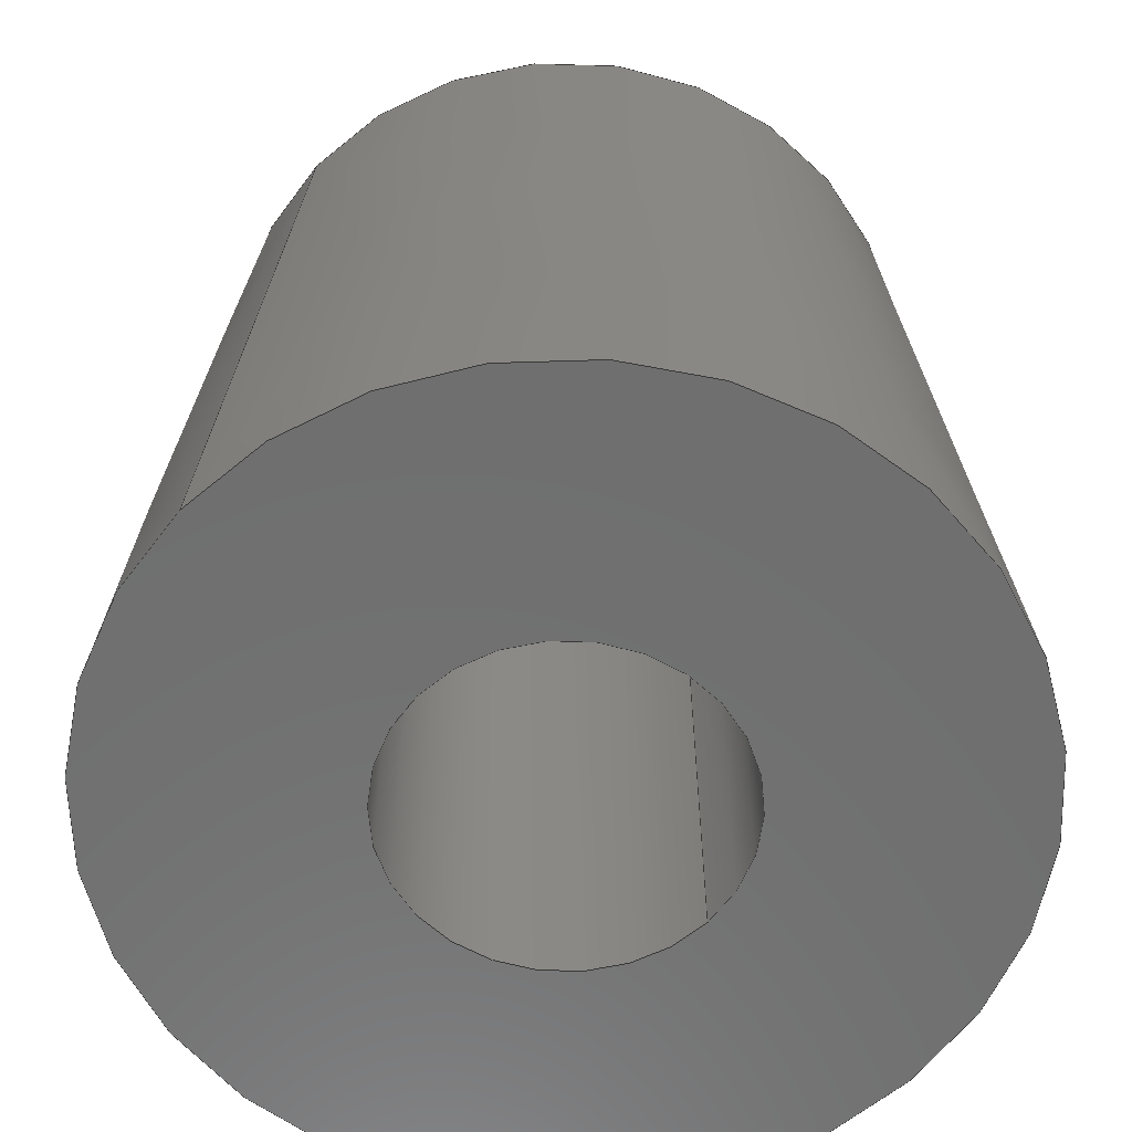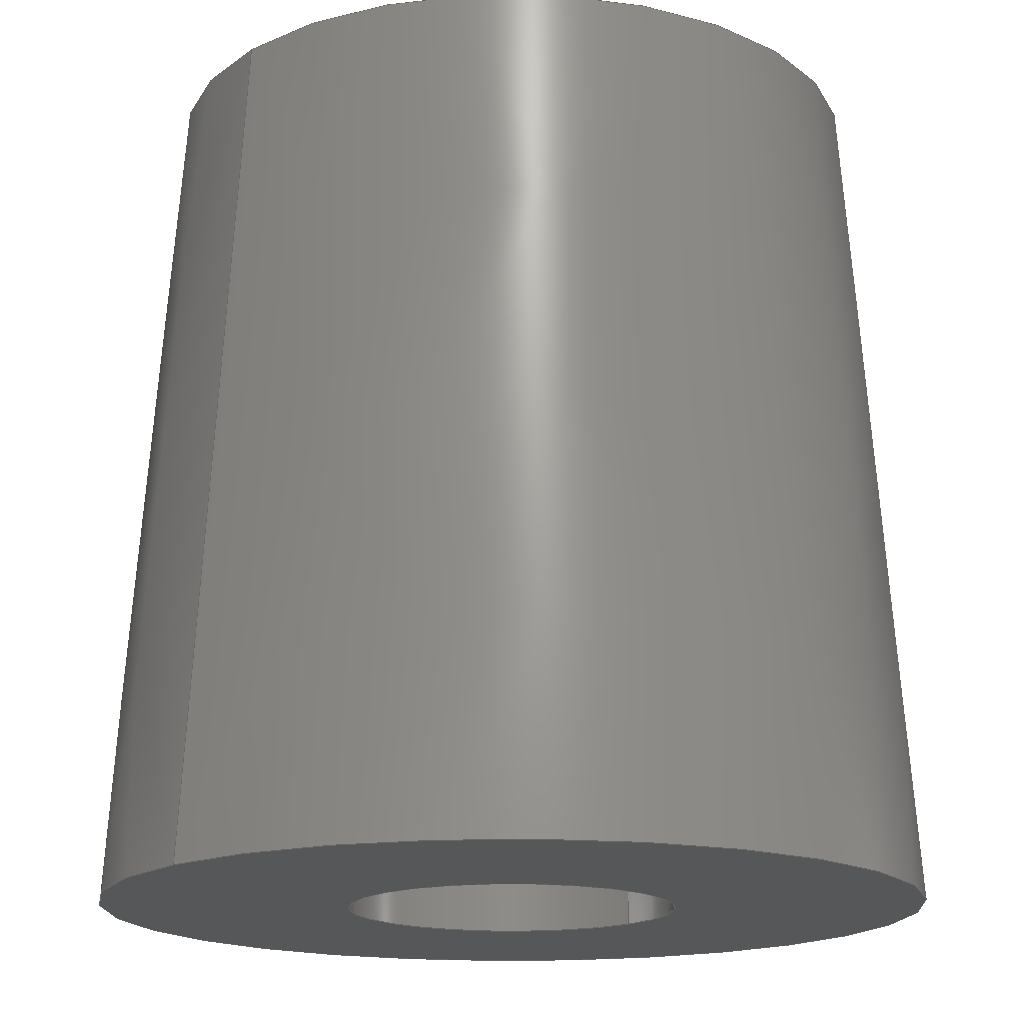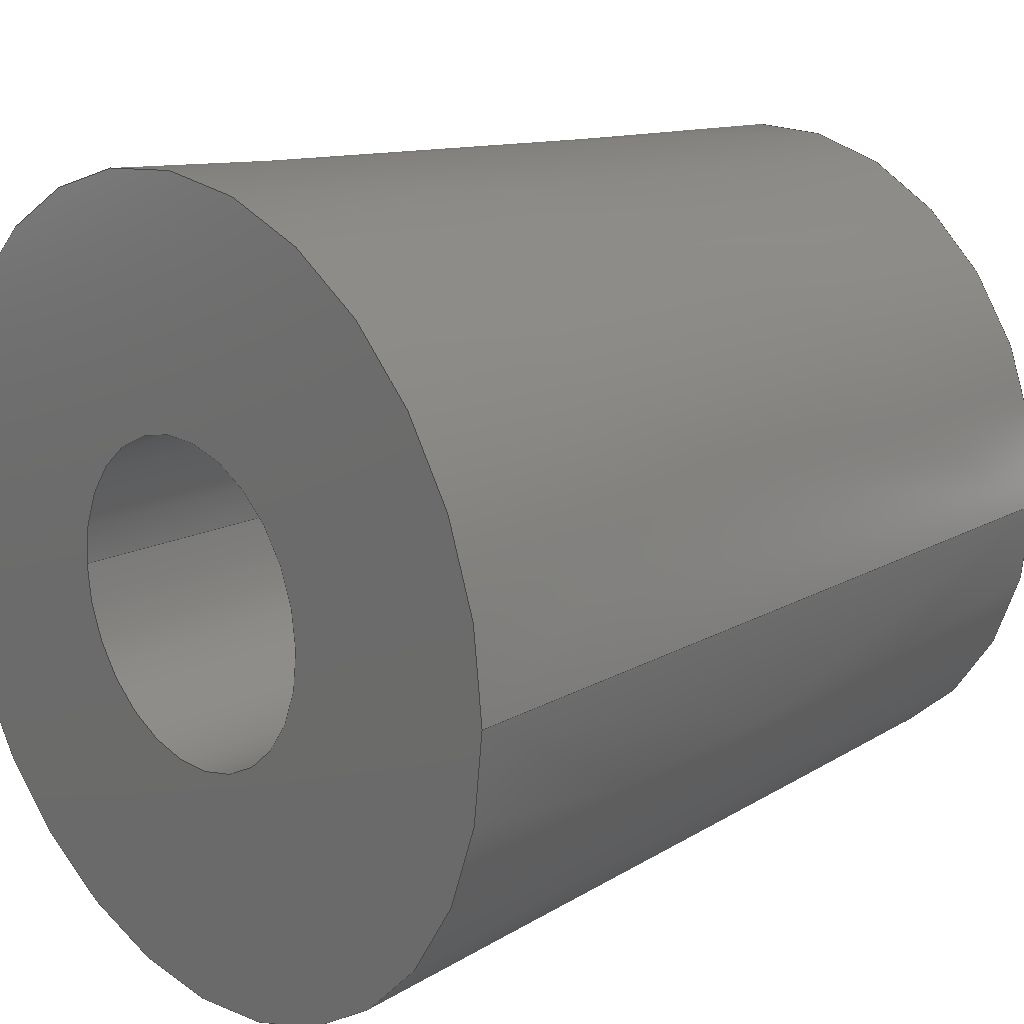
<metadata>
{"format":"step","ext":"step","renderer":"f3d","projection":"perspective","resolution":1024,"background":"white","views":[{"elev":-60.9,"azim":136.8,"up":"+Z"},{"elev":-16.8,"azim":138.0,"up":"+Z"},{"elev":18.0,"azim":-132.9,"up":"+Y"}]}
</metadata>
<code>
ISO-10303-21;
DATA;
#1 = ORIENTED_EDGE ( 'NONE', *, *, #47, .F. ) ;
#2 = AXIS2_PLACEMENT_3D ( 'NONE', #93, #91, #101 ) ;
#3 = FACE_OUTER_BOUND ( 'NONE', #5, .T. ) ;
#4 = PERSON_AND_ORGANIZATION_ROLE ( 'design_owner' ) ;
#5 = EDGE_LOOP ( 'NONE', ( #203, #141, #13, #30 ) ) ;
#6 = DIRECTION ( 'NONE',  ( -1, 5.378e-17, -5.716e-16 ) ) ;
#7 = CARTESIAN_POINT ( 'NONE',  ( -3.331e-13, -8.604e-13, 15.4 ) ) ;
#8 = CARTESIAN_POINT ( 'NONE',  ( 3.035, -5.803e-13, 13 ) ) ;
#9 = DATE_AND_TIME ( #55, #171 ) ;
#10 = APPROVAL_STATUS ( 'not_yet_approved' ) ;
#11 = APPROVAL_STATUS ( 'not_yet_approved' ) ;
#12 = PERSON_AND_ORGANIZATION ( #222, #68 ) ;
#13 = ORIENTED_EDGE ( 'NONE', *, *, #110, .T. ) ;
#14 = CALENDAR_DATE ( 2018, 12, 2 ) ;
#15 = AXIS2_PLACEMENT_3D ( 'NONE', #121, #81, #164 ) ;
#16 = DATE_AND_TIME ( #237, #182 ) ;
#17 = CONICAL_SURFACE ( 'NONE', #117, 6.535, 0.06981 ) ;
#18 = PERSON_AND_ORGANIZATION ( #222, #68 ) ;
#19 = CALENDAR_DATE ( 2018, 12, 2 ) ;
#20 =( NAMED_UNIT ( * ) SI_UNIT ( $, .STERADIAN. ) SOLID_ANGLE_UNIT ( ) );
#21 = DIRECTION ( 'NONE',  ( -1, 5.378e-17, -4.718e-16 ) ) ;
#22 = CARTESIAN_POINT ( 'NONE',  ( 7.612, -8.543e-13, 6.939e-15 ) ) ;
#23 = CC_DESIGN_APPROVAL ( #54, ( #175 ) ) ;
#24 = PERSON_AND_ORGANIZATION ( #222, #68 ) ;
#25 = ORIENTED_EDGE ( 'NONE', *, *, #153, .F. ) ;
#26 = PERSON_AND_ORGANIZATION_ROLE ( 'classification_officer' ) ;
#27 = APPLICATION_PROTOCOL_DEFINITION ( 'international standard', 'config_control_design', 1994, #187 ) ;
#28 = ORIENTED_EDGE ( 'NONE', *, *, #47, .T. ) ;
#29 = EDGE_CURVE ( 'NONE', #172, #235, #250, .T. ) ;
#30 = ORIENTED_EDGE ( 'NONE', *, *, #82, .F. ) ;
#31 = CARTESIAN_POINT ( 'NONE',  ( 6.535, -8.6e-13, 15.4 ) ) ;
#32 = CARTESIAN_POINT ( 'NONE',  ( 3.035, -5.803e-13, 2.864e-15 ) ) ;
#33 = VERTEX_POINT ( 'NONE', #215 ) ;
#34 = PLANE ( 'NONE',  #43 ) ;
#35 = CARTESIAN_POINT ( 'NONE',  ( 0, 0, 0 ) ) ;
#36 = COORDINATED_UNIVERSAL_TIME_OFFSET ( 6, 0, .BEHIND. ) ;
#37 = VERTEX_POINT ( 'NONE', #231 ) ;
#38 = PRODUCT ( 'control knob', 'control knob', '', ( #184 ) ) ;
#39 = DIRECTION ( 'NONE',  ( -9.437e-16, -3.608e-16, 1 ) ) ;
#40 = DIRECTION ( 'NONE',  ( 9.437e-16, 3.608e-16, -1 ) ) ;
#41 = CARTESIAN_POINT ( 'NONE',  ( -7.612, -8.545e-13, -1.041e-14 ) ) ;
#42 = APPROVAL_STATUS ( 'not_yet_approved' ) ;
#43 = AXIS2_PLACEMENT_3D ( 'NONE', #94, #236, #211 ) ;
#44 = CIRCLE ( 'NONE', #108, 3.035 ) ;
#45 = VERTEX_POINT ( 'NONE', #32 ) ;
#46 = PERSON_AND_ORGANIZATION_ROLE ( 'design_supplier' ) ;
#47 = EDGE_CURVE ( 'NONE', #152, #33, #198, .T. ) ;
#48 = ORIENTED_EDGE ( 'NONE', *, *, #82, .T. ) ;
#49 = PERSON_AND_ORGANIZATION ( #222, #68 ) ;
#50 = ORIENTED_EDGE ( 'NONE', *, *, #78, .F. ) ;
#51 = AXIS2_PLACEMENT_3D ( 'NONE', #35, #253, #251 ) ;
#52 = DIRECTION ( 'NONE',  ( -0.06976, 3.637e-16, -0.9976 ) ) ;
#53 = CARTESIAN_POINT ( 'NONE',  ( -3.331e-13, -8.604e-13, 15.4 ) ) ;
#54 = APPROVAL ( #42, 'UNSPECIFIED' ) ;
#55 = CALENDAR_DATE ( 2018, 12, 2 ) ;
#56 = ORIENTED_EDGE ( 'NONE', *, *, #29, .F. ) ;
#57 = PRODUCT_RELATED_PRODUCT_CATEGORY ( 'detail', '', ( #38 ) ) ;
#58 = DIRECTION ( 'NONE',  ( -1, 5.378e-17, -5.309e-16 ) ) ;
#59 = CARTESIAN_POINT ( 'NONE',  ( 3.035, -5.827e-13, 13 ) ) ;
#60 = EDGE_CURVE ( 'NONE', #33, #152, #209, .T. ) ;
#61 = APPROVAL_ROLE ( '' ) ;
#62 = EDGE_CURVE ( 'NONE', #152, #172, #63, .T. ) ;
#63 = LINE ( 'NONE', #155, #226 ) ;
#64 = PERSON_AND_ORGANIZATION_ROLE ( 'creator' ) ;
#65 = AXIS2_PLACEMENT_3D ( 'NONE', #90, #154, #179 ) ;
#66 = ADVANCED_FACE ( 'NONE', ( #178 ), #17, .T. ) ;
#67 = APPROVAL_PERSON_ORGANIZATION ( #49, #173, #61 ) ;
#68 = ORGANIZATION ( 'UNSPECIFIED', 'UNSPECIFIED', '' ) ;
#69 = VECTOR ( 'NONE', #186, 1000 ) ;
#70 = DIRECTION ( 'NONE',  ( 9.437e-16, 3.608e-16, -1 ) ) ;
#71 = DATE_AND_TIME ( #95, #224 ) ;
#72 = AXIS2_PLACEMENT_3D ( 'NONE', #144, #239, #21 ) ;
#73 = FACE_OUTER_BOUND ( 'NONE', #156, .T. ) ;
#74 = ORIENTED_EDGE ( 'NONE', *, *, #225, .F. ) ;
#75 = CARTESIAN_POINT ( 'NONE',  ( -3.035, -5.804e-13, 13 ) ) ;
#76 = DIRECTION ( 'NONE',  ( 1, -5.378e-17, 5.716e-16 ) ) ;
#77 = CARTESIAN_POINT ( 'NONE',  ( 0, 0, 0 ) ) ;
#78 = EDGE_CURVE ( 'NONE', #33, #235, #246, .T. ) ;
#79 = APPLICATION_CONTEXT ( 'configuration controlled 3d designs of mechanical parts and assemblies' ) ;
#80 = EDGE_LOOP ( 'NONE', ( #56, #74 ) ) ;
#81 = DIRECTION ( 'NONE',  ( 0, 0, 1 ) ) ;
#82 = EDGE_CURVE ( 'NONE', #45, #37, #195, .T. ) ;
#83 = CIRCLE ( 'NONE', #145, 3.035 ) ;
#84 = FACE_OUTER_BOUND ( 'NONE', #248, .T. ) ;
#85 = ADVANCED_FACE ( 'NONE', ( #193, #146 ), #34, .F. ) ;
#86 = DATE_TIME_ROLE ( 'creation_date' ) ;
#87 = EDGE_LOOP ( 'NONE', ( #105, #48 ) ) ;
#88 = EDGE_CURVE ( 'NONE', #100, #45, #131, .T. ) ;
#89 = ORIENTED_EDGE ( 'NONE', *, *, #88, .T. ) ;
#90 = CARTESIAN_POINT ( 'NONE',  ( -3.331e-13, -8.604e-13, 15.4 ) ) ;
#91 = DIRECTION ( 'NONE',  ( 9.437e-16, 3.608e-16, -1 ) ) ;
#92 = ORIENTED_EDGE ( 'NONE', *, *, #192, .T. ) ;
#93 = CARTESIAN_POINT ( 'NONE',  ( -7.216e-13, -5.829e-13, 13 ) ) ;
#94 = CARTESIAN_POINT ( 'NONE',  ( 0, 0, 0 ) ) ;
#95 = CALENDAR_DATE ( 2018, 12, 2 ) ;
#96 = ORIENTED_EDGE ( 'NONE', *, *, #60, .T. ) ;
#97 = EDGE_CURVE ( 'NONE', #37, #45, #183, .T. ) ;
#98 = CARTESIAN_POINT ( 'NONE',  ( -3.331e-13, -8.604e-13, 15.4 ) ) ;
#99 = CARTESIAN_POINT ( 'NONE',  ( -7.216e-13, -5.829e-13, 13 ) ) ;
#100 = VERTEX_POINT ( 'NONE', #8 ) ;
#101 = DIRECTION ( 'NONE',  ( -1, 5.378e-17, -5.716e-16 ) ) ;
#102 = DIRECTION ( 'NONE',  ( -9.437e-16, -3.608e-16, 1 ) ) ;
#103 = DIRECTION ( 'NONE',  ( -9.437e-16, -3.608e-16, 1 ) ) ;
#104 = AXIS2_PLACEMENT_3D ( 'NONE', #77, #103, #138 ) ;
#105 = ORIENTED_EDGE ( 'NONE', *, *, #97, .T. ) ;
#106 = CYLINDRICAL_SURFACE ( 'NONE', #2, 3.035 ) ;
#107 = ORIENTED_EDGE ( 'NONE', *, *, #60, .F. ) ;
#108 = AXIS2_PLACEMENT_3D ( 'NONE', #99, #122, #76 ) ;
#109 = SHAPE_DEFINITION_REPRESENTATION ( #116, #120 ) ;
#110 = EDGE_CURVE ( 'NONE', #220, #37, #127, .T. ) ;
#111 = DIRECTION ( 'NONE',  ( -1, 5.378e-17, -5.309e-16 ) ) ;
#112 = DIRECTION ( 'NONE',  ( 9.437e-16, 3.608e-16, -1 ) ) ;
#113 = PERSON_AND_ORGANIZATION ( #222, #68 ) ;
#114 = EDGE_LOOP ( 'NONE', ( #28, #137, #119, #148 ) ) ;
#115 = CARTESIAN_POINT ( 'NONE',  ( -3.331e-13, -8.604e-13, 15.4 ) ) ;
#116 = PRODUCT_DEFINITION_SHAPE ( 'NONE', 'NONE',  #175 ) ;
#117 = AXIS2_PLACEMENT_3D ( 'NONE', #53, #70, #132 ) ;
#118 =( NAMED_UNIT ( * ) PLANE_ANGLE_UNIT ( ) SI_UNIT ( $, .RADIAN. ) );
#119 = ORIENTED_EDGE ( 'NONE', *, *, #225, .T. ) ;
#120 = ADVANCED_BREP_SHAPE_REPRESENTATION ( 'control knob', ( #147, #15 ), #232 ) ;
#121 = CARTESIAN_POINT ( 'NONE',  ( 0, 0, 0 ) ) ;
#122 = DIRECTION ( 'NONE',  ( -9.437e-16, -3.608e-16, 1 ) ) ;
#123 = AXIS2_PLACEMENT_3D ( 'NONE', #140, #40, #6 ) ;
#124 = LOCAL_TIME ( 7, 32, 39, #219 ) ;
#125 = CC_DESIGN_PERSON_AND_ORGANIZATION_ASSIGNMENT ( #126, #64, ( #175 ) ) ;
#126 = PERSON_AND_ORGANIZATION ( #222, #68 ) ;
#127 = LINE ( 'NONE', #139, #69 ) ;
#128 = ADVANCED_FACE ( 'NONE', ( #84 ), #165, .F. ) ;
#129 = COORDINATED_UNIVERSAL_TIME_OFFSET ( 6, 0, .BEHIND. ) ;
#130 = DATE_AND_TIME ( #19, #124 ) ;
#131 = LINE ( 'NONE', #59, #233 ) ;
#132 = DIRECTION ( 'NONE',  ( -1, 5.378e-17, -5.309e-16 ) ) ;
#133 = AXIS2_PLACEMENT_3D ( 'NONE', #98, #163, #58 ) ;
#134 = CLOSED_SHELL ( 'NONE', ( #204, #66, #85, #247, #150, #194, #128 ) ) ;
#135 = CC_DESIGN_SECURITY_CLASSIFICATION ( #191, ( #200 ) ) ;
#136 = APPROVAL_PERSON_ORGANIZATION ( #24, #54, #190 ) ;
#137 = ORIENTED_EDGE ( 'NONE', *, *, #78, .T. ) ;
#138 = DIRECTION ( 'NONE',  ( 1, -5.378e-17, 4.718e-16 ) ) ;
#139 = CARTESIAN_POINT ( 'NONE',  ( -3.035, -5.827e-13, 13 ) ) ;
#140 = CARTESIAN_POINT ( 'NONE',  ( -7.216e-13, -5.829e-13, 13 ) ) ;
#141 = ORIENTED_EDGE ( 'NONE', *, *, #153, .T. ) ;
#142 = CC_DESIGN_PERSON_AND_ORGANIZATION_ASSIGNMENT ( #185, #26, ( #191 ) ) ;
#143 = DIRECTION ( 'NONE',  ( 9.437e-16, 3.608e-16, -1 ) ) ;
#144 = CARTESIAN_POINT ( 'NONE',  ( -7.216e-13, -5.829e-13, 13 ) ) ;
#145 = AXIS2_PLACEMENT_3D ( 'NONE', #242, #39, #199 ) ;
#146 = FACE_BOUND ( 'NONE', #87, .T. ) ;
#147 = MANIFOLD_SOLID_BREP ( 'Draft1', #134 ) ;
#148 = ORIENTED_EDGE ( 'NONE', *, *, #62, .F. ) ;
#149 = AXIS2_PLACEMENT_3D ( 'NONE', #202, #102, #166 ) ;
#150 = ADVANCED_FACE ( 'NONE', ( #3 ), #106, .F. ) ;
#151 = COORDINATED_UNIVERSAL_TIME_OFFSET ( 6, 0, .BEHIND. ) ;
#152 = VERTEX_POINT ( 'NONE', #243 ) ;
#153 = EDGE_CURVE ( 'NONE', #100, #220, #83, .T. ) ;
#154 = DIRECTION ( 'NONE',  ( 9.437e-16, 3.608e-16, -1 ) ) ;
#155 = CARTESIAN_POINT ( 'NONE',  ( -6.535, -8.601e-13, 15.4 ) ) ;
#156 = EDGE_LOOP ( 'NONE', ( #50, #96, #197, #189 ) ) ;
#157 = APPROVAL ( #10, 'UNSPECIFIED' ) ;
#158 = DIRECTION ( 'NONE',  ( -9.437e-16, -3.608e-16, 1 ) ) ;
#159 = CC_DESIGN_PERSON_AND_ORGANIZATION_ASSIGNMENT ( #113, #4, ( #38 ) ) ;
#160 = FACE_OUTER_BOUND ( 'NONE', #207, .T. ) ;
#161 = CC_DESIGN_PERSON_AND_ORGANIZATION_ASSIGNMENT ( #12, #46, ( #200 ) ) ;
#162 = EDGE_LOOP ( 'NONE', ( #252, #25 ) ) ;
#163 = DIRECTION ( 'NONE',  ( 9.437e-16, 3.608e-16, -1 ) ) ;
#164 = DIRECTION ( 'NONE',  ( 1, 0, 0 ) ) ;
#165 = PLANE ( 'NONE',  #217 ) ;
#166 = DIRECTION ( 'NONE',  ( 1, -5.378e-17, 4.718e-16 ) ) ;
#167 = APPROVAL_DATE_TIME ( #216, #157 ) ;
#168 = SECURITY_CLASSIFICATION_LEVEL ( 'unclassified' ) ;
#169 = AXIS2_PLACEMENT_3D ( 'NONE', #115, #112, #111 ) ;
#170 = APPROVAL_ROLE ( '' ) ;
#171 = LOCAL_TIME ( 7, 32, 39, #177 ) ;
#172 = VERTEX_POINT ( 'NONE', #41 ) ;
#173 = APPROVAL ( #11, 'UNSPECIFIED' ) ;
#174 = APPROVAL_PERSON_ORGANIZATION ( #18, #157, #170 ) ;
#175 = PRODUCT_DEFINITION ( 'UNKNOWN', '', #200, #244 ) ;
#176 = CC_DESIGN_APPROVAL ( #173, ( #200 ) ) ;
#177 = COORDINATED_UNIVERSAL_TIME_OFFSET ( 6, 0, .BEHIND. ) ;
#178 = FACE_OUTER_BOUND ( 'NONE', #114, .T. ) ;
#179 = DIRECTION ( 'NONE',  ( -1, 5.378e-17, -5.309e-16 ) ) ;
#180 = CYLINDRICAL_SURFACE ( 'NONE', #123, 3.035 ) ;
#181 = CC_DESIGN_PERSON_AND_ORGANIZATION_ASSIGNMENT ( #229, #227, ( #200 ) ) ;
#182 = LOCAL_TIME ( 7, 32, 39, #151 ) ;
#183 = CIRCLE ( 'NONE', #149, 3.035 ) ;
#184 = MECHANICAL_CONTEXT ( 'NONE', #79, 'mechanical' ) ;
#185 = PERSON_AND_ORGANIZATION ( #222, #68 ) ;
#186 = DIRECTION ( 'NONE',  ( 9.437e-16, 3.608e-16, -1 ) ) ;
#187 = APPLICATION_CONTEXT ( 'configuration controlled 3d designs of mechanical parts and assemblies' ) ;
#188 = FACE_OUTER_BOUND ( 'NONE', #162, .T. ) ;
#189 = ORIENTED_EDGE ( 'NONE', *, *, #29, .T. ) ;
#190 = APPROVAL_ROLE ( '' ) ;
#191 = SECURITY_CLASSIFICATION ( '', '', #168 ) ;
#192 = EDGE_CURVE ( 'NONE', #220, #100, #44, .T. ) ;
#193 = FACE_OUTER_BOUND ( 'NONE', #80, .T. ) ;
#194 = ADVANCED_FACE ( 'NONE', ( #188 ), #223, .T. ) ;
#195 = CIRCLE ( 'NONE', #196, 3.035 ) ;
#196 = AXIS2_PLACEMENT_3D ( 'NONE', #254, #158, #210 ) ;
#197 = ORIENTED_EDGE ( 'NONE', *, *, #62, .T. ) ;
#198 = CIRCLE ( 'NONE', #169, 6.535 ) ;
#199 = DIRECTION ( 'NONE',  ( 1, -5.378e-17, 5.716e-16 ) ) ;
#200 = PRODUCT_DEFINITION_FORMATION_WITH_SPECIFIED_SOURCE ( 'ANY', '', #38, .NOT_KNOWN. ) ;
#201 = ORIENTED_EDGE ( 'NONE', *, *, #110, .F. ) ;
#202 = CARTESIAN_POINT ( 'NONE',  ( 0, 0, 0 ) ) ;
#203 = ORIENTED_EDGE ( 'NONE', *, *, #88, .F. ) ;
#204 = ADVANCED_FACE ( 'NONE', ( #160 ), #180, .F. ) ;
#205 = UNCERTAINTY_MEASURE_WITH_UNIT (LENGTH_MEASURE( 1e-05 ), #238, 'distance_accuracy_value', 'NONE');
#206 = APPROVAL_DATE_TIME ( #16, #54 ) ;
#207 = EDGE_LOOP ( 'NONE', ( #92, #89, #241, #201 ) ) ;
#208 = APPROVAL_DATE_TIME ( #9, #173 ) ;
#209 = CIRCLE ( 'NONE', #65, 6.535 ) ;
#210 = DIRECTION ( 'NONE',  ( 1, -5.378e-17, 4.718e-16 ) ) ;
#211 = DIRECTION ( 'NONE',  ( 1, -5.378e-17, 4.718e-16 ) ) ;
#212 = CIRCLE ( 'NONE', #104, 7.612 ) ;
#213 = VECTOR ( 'NONE', #234, 1000 ) ;
#214 = CC_DESIGN_APPROVAL ( #157, ( #191 ) ) ;
#215 = CARTESIAN_POINT ( 'NONE',  ( 6.535, -8.572e-13, 15.4 ) ) ;
#216 = DATE_AND_TIME ( #14, #249 ) ;
#217 = AXIS2_PLACEMENT_3D ( 'NONE', #7, #218, #240 ) ;
#218 = DIRECTION ( 'NONE',  ( 4.718e-16, 3.608e-16, -1 ) ) ;
#219 = COORDINATED_UNIVERSAL_TIME_OFFSET ( 6, 0, .BEHIND. ) ;
#220 = VERTEX_POINT ( 'NONE', #75 ) ;
#221 = APPLICATION_PROTOCOL_DEFINITION ( 'international standard', 'config_control_design', 1994, #79 ) ;
#222 = PERSON ( 'UNSPECIFIED', 'UNSPECIFIED', 'UNSPECIFIED', ('UNSPECIFIED'), ('UNSPECIFIED'), ('UNSPECIFIED') ) ;
#223 = PLANE ( 'NONE',  #72 ) ;
#224 = LOCAL_TIME ( 7, 32, 39, #129 ) ;
#225 = EDGE_CURVE ( 'NONE', #235, #172, #212, .T. ) ;
#226 = VECTOR ( 'NONE', #52, 1000 ) ;
#227 = PERSON_AND_ORGANIZATION_ROLE ( 'creator' ) ;
#228 = DATE_TIME_ROLE ( 'classification_date' ) ;
#229 = PERSON_AND_ORGANIZATION ( #222, #68 ) ;
#230 = CC_DESIGN_DATE_AND_TIME_ASSIGNMENT ( #130, #86, ( #175 ) ) ;
#231 = CARTESIAN_POINT ( 'NONE',  ( -3.035, -5.804e-13, -2.864e-15 ) ) ;
#232 =( GEOMETRIC_REPRESENTATION_CONTEXT ( 3 ) GLOBAL_UNCERTAINTY_ASSIGNED_CONTEXT ( ( #205 ) ) GLOBAL_UNIT_ASSIGNED_CONTEXT ( ( #238, #118, #20 ) ) REPRESENTATION_CONTEXT ( 'NONE', 'WORKASPACE' ) );
#233 = VECTOR ( 'NONE', #143, 1000 ) ;
#234 = DIRECTION ( 'NONE',  ( 0.06976, 3.647e-16, -0.9976 ) ) ;
#235 = VERTEX_POINT ( 'NONE', #22 ) ;
#236 = DIRECTION ( 'NONE',  ( -4.718e-16, -3.608e-16, 1 ) ) ;
#237 = CALENDAR_DATE ( 2018, 12, 2 ) ;
#238 =( LENGTH_UNIT ( ) NAMED_UNIT ( * ) SI_UNIT ( .MILLI., .METRE. ) );
#239 = DIRECTION ( 'NONE',  ( 4.718e-16, 3.608e-16, -1 ) ) ;
#240 = DIRECTION ( 'NONE',  ( -1, 5.378e-17, -4.718e-16 ) ) ;
#241 = ORIENTED_EDGE ( 'NONE', *, *, #97, .F. ) ;
#242 = CARTESIAN_POINT ( 'NONE',  ( -7.216e-13, -5.829e-13, 13 ) ) ;
#243 = CARTESIAN_POINT ( 'NONE',  ( -6.535, -8.601e-13, 15.4 ) ) ;
#244 = DESIGN_CONTEXT ( 'detailed design', #187, 'design' ) ;
#245 = CC_DESIGN_DATE_AND_TIME_ASSIGNMENT ( #71, #228, ( #191 ) ) ;
#246 = LINE ( 'NONE', #31, #213 ) ;
#247 = ADVANCED_FACE ( 'NONE', ( #73 ), #255, .T. ) ;
#248 = EDGE_LOOP ( 'NONE', ( #1, #107 ) ) ;
#249 = LOCAL_TIME ( 7, 32, 39, #36 ) ;
#250 = CIRCLE ( 'NONE', #51, 7.612 ) ;
#251 = DIRECTION ( 'NONE',  ( 1, -5.378e-17, 4.718e-16 ) ) ;
#252 = ORIENTED_EDGE ( 'NONE', *, *, #192, .F. ) ;
#253 = DIRECTION ( 'NONE',  ( -9.437e-16, -3.608e-16, 1 ) ) ;
#254 = CARTESIAN_POINT ( 'NONE',  ( 0, 0, 0 ) ) ;
#255 = CONICAL_SURFACE ( 'NONE', #133, 6.535, 0.06981 ) ;
ENDSEC;
END-ISO-10303-21;

</code>
